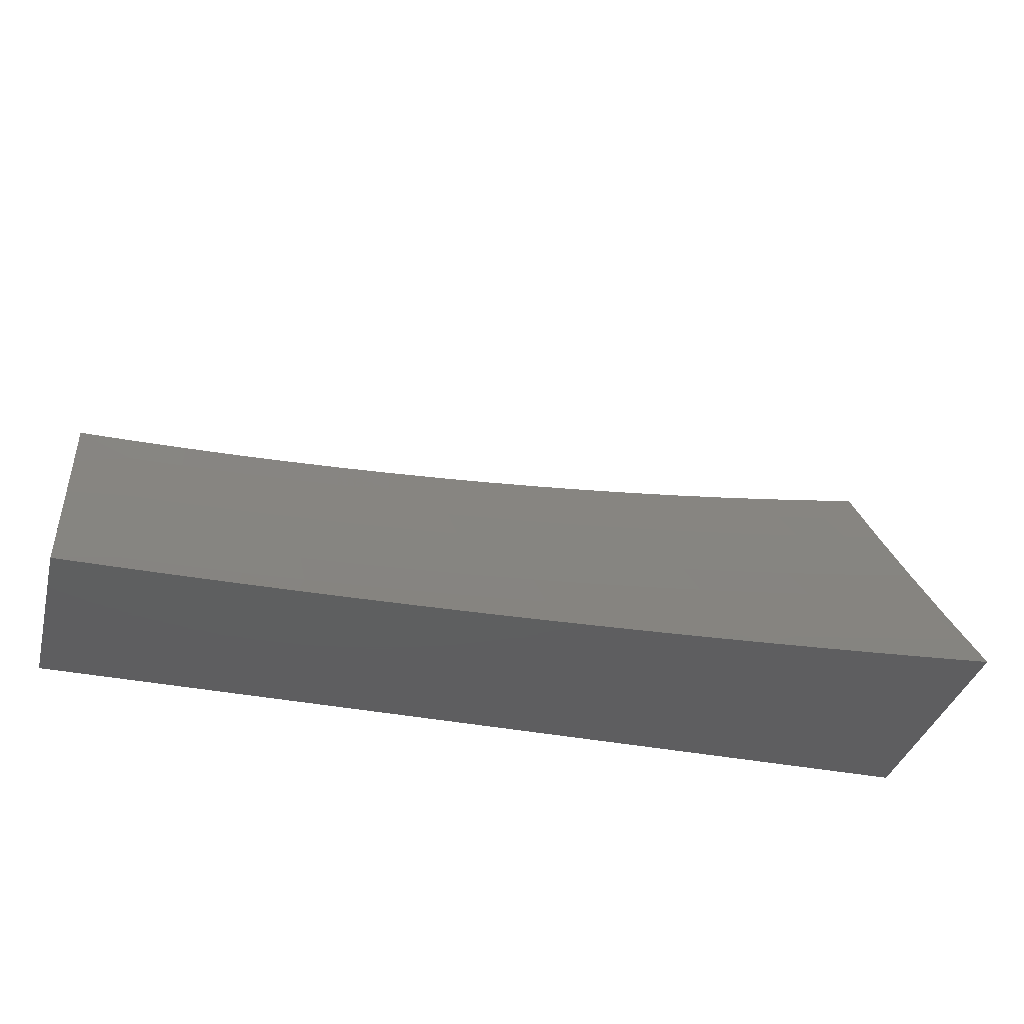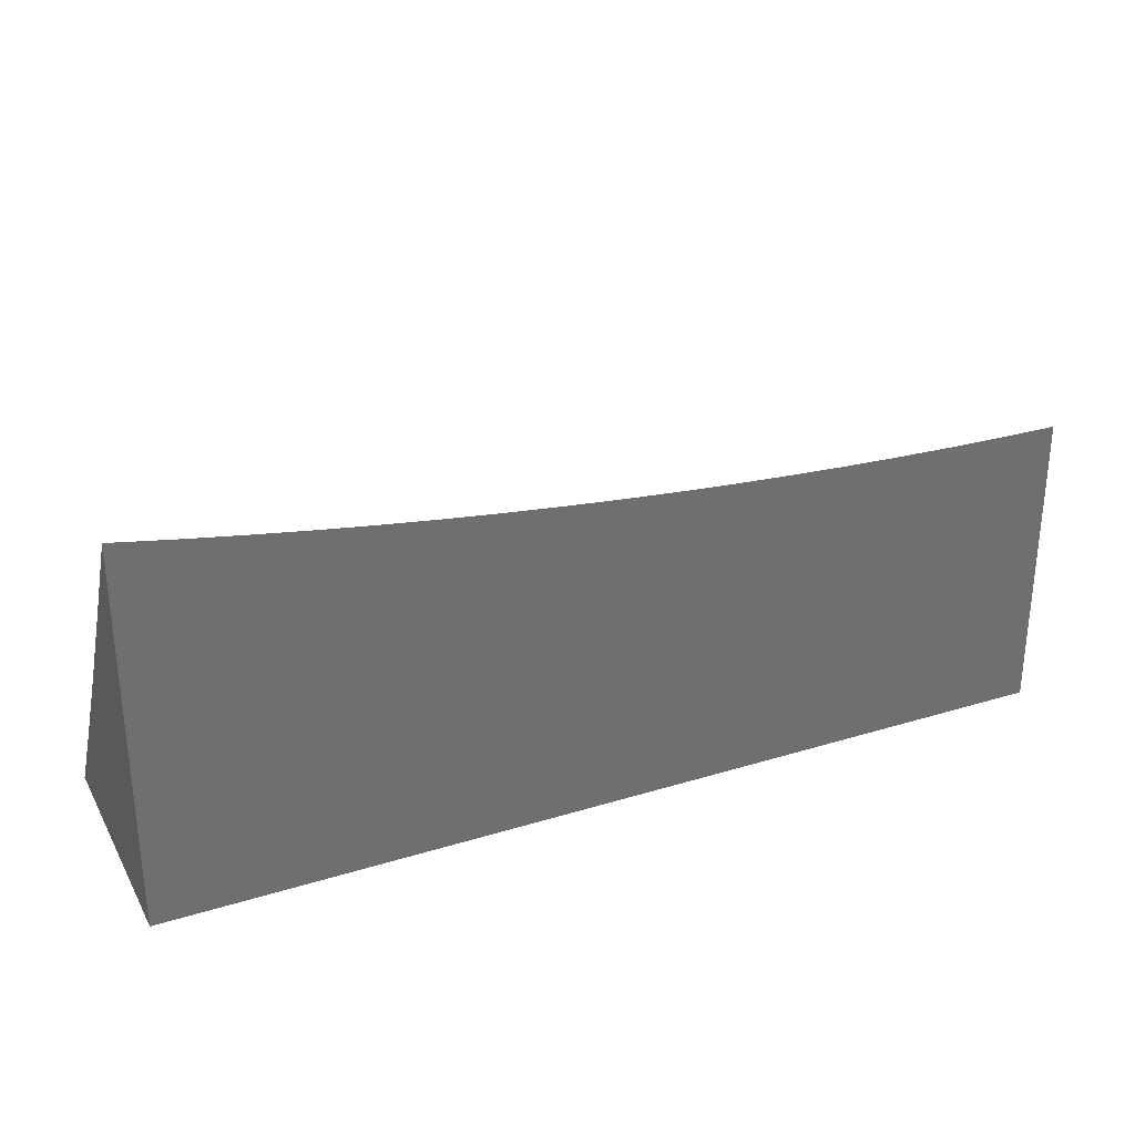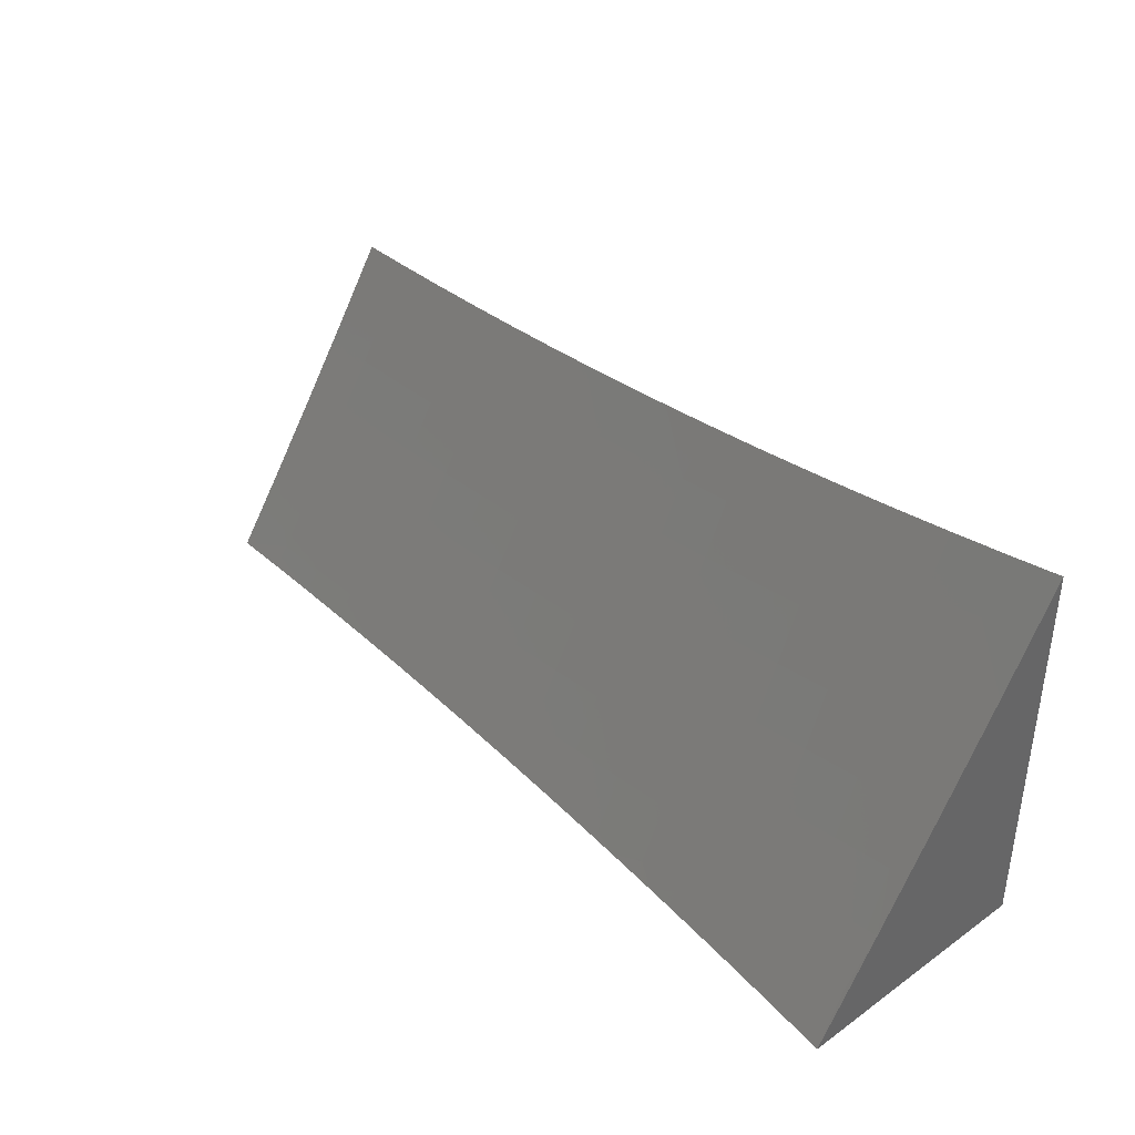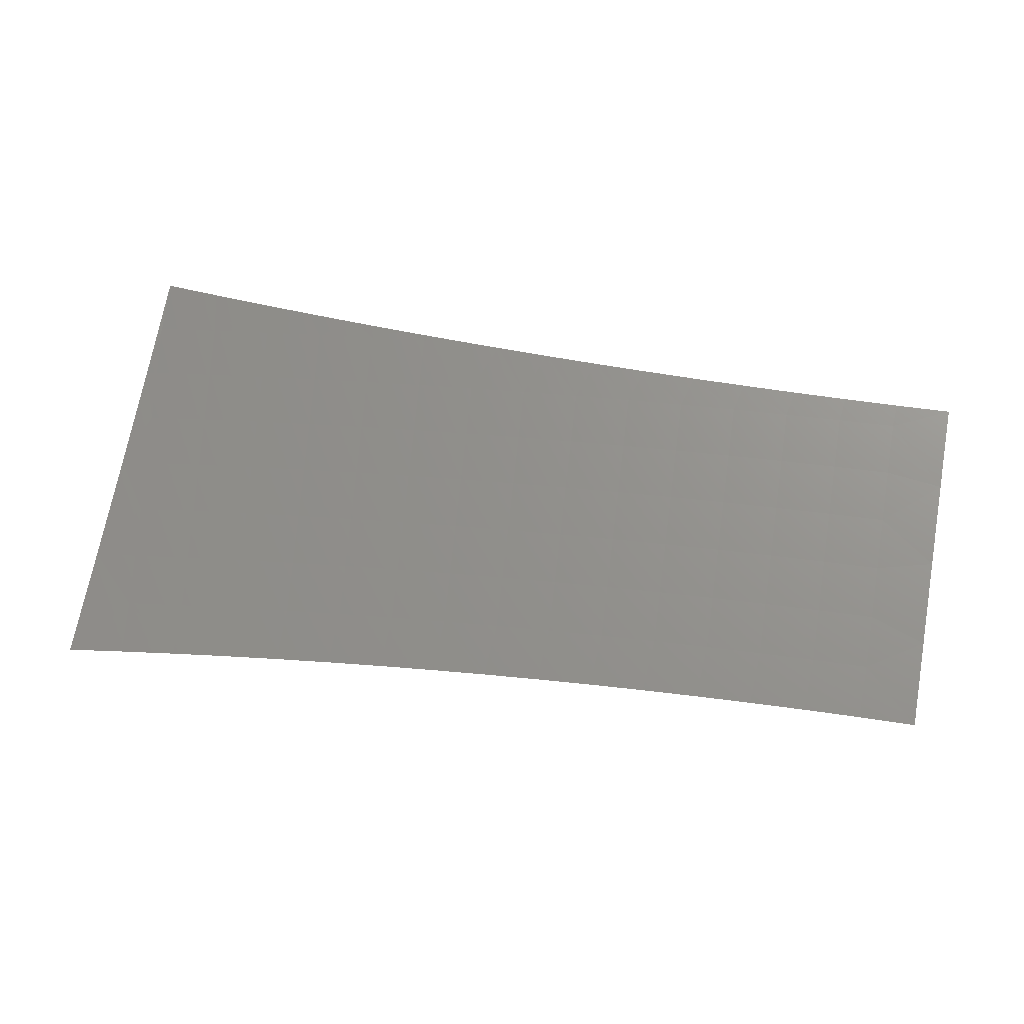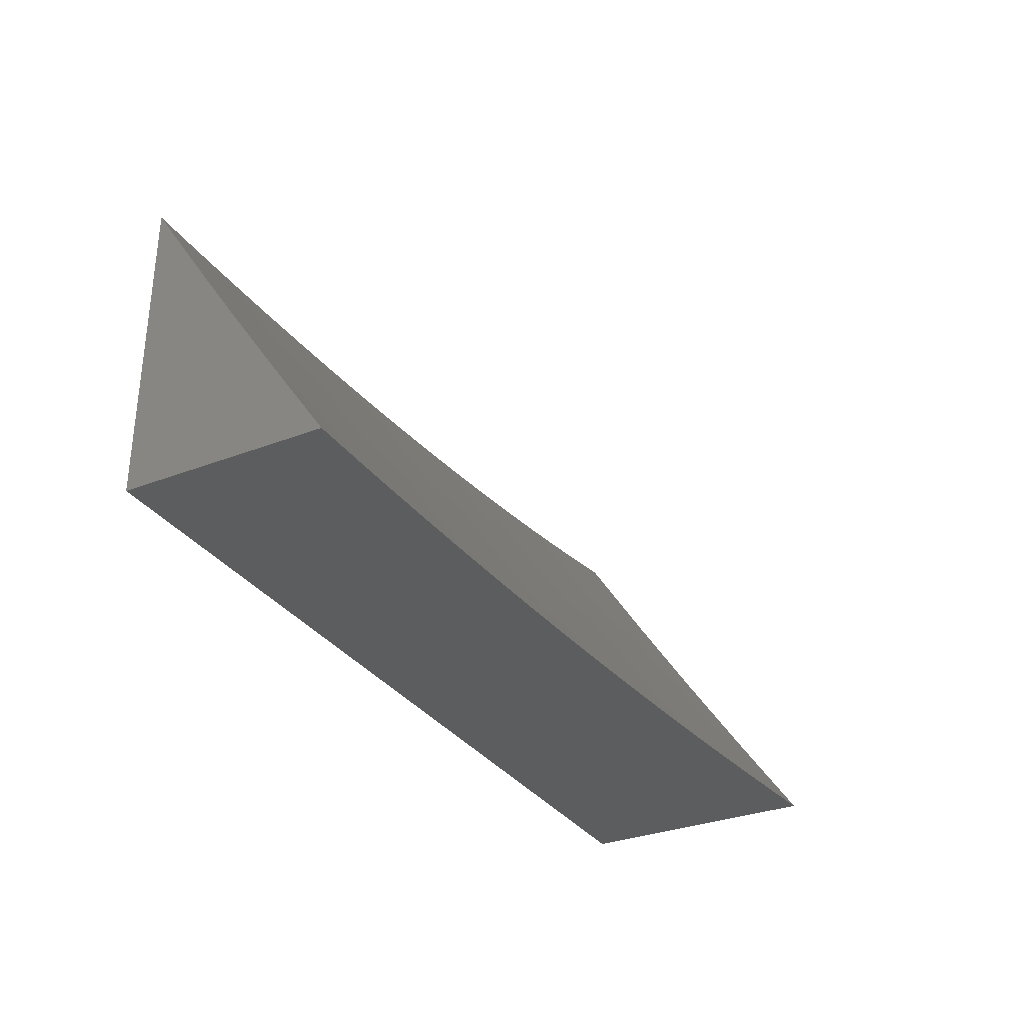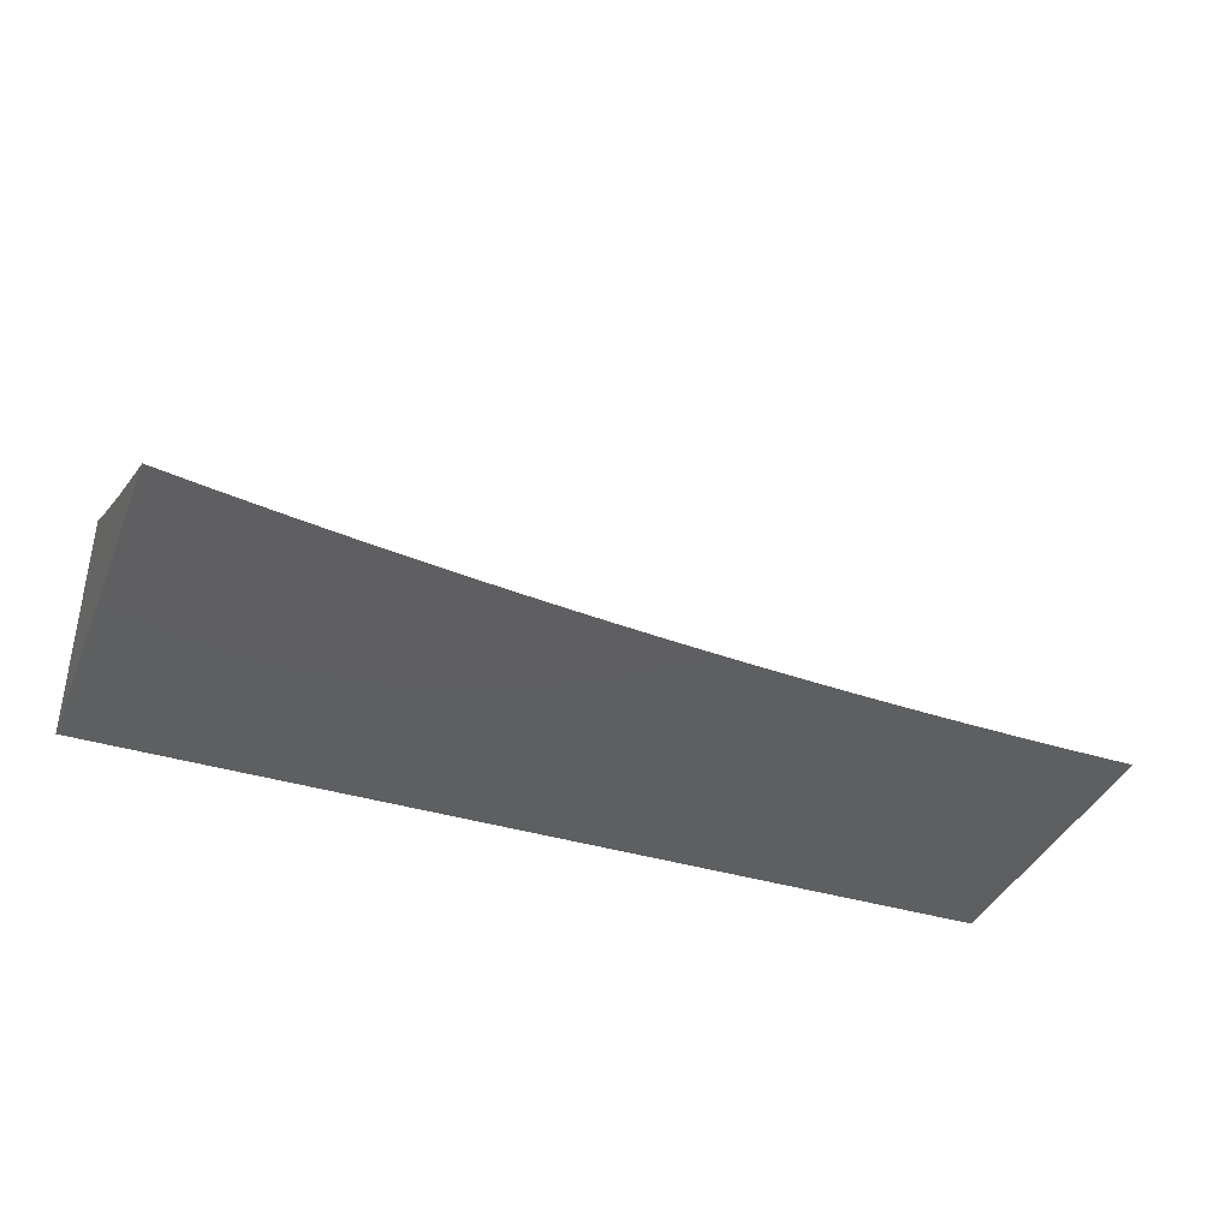
<metadata>
{"format":"stl","ext":"stl","renderer":"f3d","projection":"perspective","resolution":1024,"background":"white","views":[{"elev":-36.5,"azim":-14.5,"up":"+Y"},{"elev":29.1,"azim":155.5,"up":"+Y"},{"elev":37.7,"azim":48.2,"up":"+Y"},{"elev":36.5,"azim":-167.6,"up":"+Z"},{"elev":-31.7,"azim":-61.4,"up":"+Y"},{"elev":-38.3,"azim":158.8,"up":"+Z"}]}
</metadata>
<code>
# stl→obj: 138 verts, 272 faces
v 2.289e-34 -5.918 -9.838
v 0 -6 -9.783
v 0.06423 -5.977 -9.798
v 0.06264 -6 -9.783
v 0.1253 -6 -9.782
v 0.1287 -5.976 -9.798
v 0.1879 -6 -9.781
v 0.1935 -5.975 -9.798
v 0.2505 -6 -9.78
v 0.2585 -5.972 -9.798
v 0.3131 -6 -9.778
v 0.3237 -5.969 -9.798
v 0.3757 -6 -9.775
v 0.3892 -5.965 -9.798
v 0.4382 -6 -9.773
v 0.4549 -5.961 -9.798
v 0.5007 -6 -9.769
v 0.5209 -5.956 -9.798
v 0.5633 -6 -9.766
v 0.587 -5.95 -9.798
v 0.6257 -6 -9.762
v 0.6533 -5.943 -9.798
v 0.6588 -5.994 -9.764
v 0.7197 -5.936 -9.798
v 0.7259 -5.986 -9.764
v 0.7864 -5.928 -9.798
v 0.7931 -5.978 -9.764
v 0.8532 -5.919 -9.798
v 0.8605 -5.969 -9.764
v 0.9201 -5.909 -9.798
v 0.928 -5.96 -9.764
v 0.9872 -5.899 -9.798
v 0.9956 -5.949 -9.764
v 1 -5.897 -9.798
v 1 -6 -9.729
v 0.9377 -6 -9.735
v 0.8754 -6 -9.741
v 0.813 -6 -9.747
v 0.7506 -6 -9.752
v 0.6882 -6 -9.757
v 0.9788 -5.849 -9.833
v 1 -5.794 -9.867
v 0.9703 -5.798 -9.867
v 0.9619 -5.747 -9.901
v 0.9044 -5.808 -9.867
v 0.8965 -5.758 -9.901
v 0.8386 -5.818 -9.867
v 0.8313 -5.767 -9.901
v 0.7729 -5.826 -9.867
v 0.7662 -5.776 -9.901
v 0.7074 -5.834 -9.867
v 0.7013 -5.783 -9.901
v 0.6421 -5.842 -9.867
v 0.6365 -5.791 -9.901
v 0.5769 -5.848 -9.867
v 0.5719 -5.797 -9.901
v 0.5119 -5.854 -9.867
v 0.5075 -5.803 -9.901
v 0.4472 -5.859 -9.867
v 0.4432 -5.808 -9.901
v 0.3826 -5.863 -9.867
v 0.3792 -5.812 -9.901
v 0.3182 -5.867 -9.867
v 0.3154 -5.816 -9.901
v 0.2541 -5.87 -9.867
v 0.2519 -5.819 -9.901
v 0.1902 -5.872 -9.867
v 0.1885 -5.821 -9.901
v 0.1265 -5.874 -9.867
v 0.1254 -5.823 -9.901
v 0.06313 -5.875 -9.867
v 0.06258 -5.824 -9.901
v 6.105e-34 -5.835 -9.893
v 0.06203 -5.772 -9.934
v 6.868e-34 -5.752 -9.947
v 0.06147 -5.72 -9.967
v 0 -5.669 -10
v 0.06283 -5.669 -10
v 0.1232 -5.72 -9.967
v 0.1256 -5.668 -10
v 0.1852 -5.718 -9.967
v 0.1884 -5.666 -10
v 0.2474 -5.716 -9.967
v 0.2512 -5.664 -10
v 0.3098 -5.713 -9.967
v 0.3139 -5.661 -10
v 0.3725 -5.709 -9.967
v 0.3766 -5.657 -10
v 0.4354 -5.705 -9.967
v 0.4392 -5.653 -10
v 0.4985 -5.7 -9.967
v 0.5018 -5.648 -10
v 0.5618 -5.694 -9.967
v 0.5643 -5.642 -10
v 0.6252 -5.688 -9.967
v 0.6268 -5.636 -10
v 0.6888 -5.681 -9.967
v 0.6892 -5.629 -10
v 0.7526 -5.673 -9.967
v 0.7515 -5.621 -10
v 0.8166 -5.665 -9.967
v 0.8138 -5.613 -10
v 0.8806 -5.656 -9.967
v 0.8759 -5.604 -10
v 0.9448 -5.646 -9.967
v 0.938 -5.594 -10
v 1 -5.584 -10
v 1 -5.689 -9.934
v 0.9533 -5.697 -9.934
v 0.06368 -5.926 -9.833
v 0.1276 -5.925 -9.833
v 0.1918 -5.923 -9.833
v 0.2563 -5.921 -9.833
v 0.321 -5.918 -9.833
v 0.3859 -5.914 -9.833
v 0.451 -5.91 -9.833
v 0.5164 -5.905 -9.833
v 0.582 -5.899 -9.833
v 0.6477 -5.893 -9.833
v 0.7136 -5.885 -9.833
v 0.7797 -5.877 -9.833
v 0.8459 -5.868 -9.833
v 0.9123 -5.859 -9.833
v 0.1243 -5.771 -9.934
v 0.1868 -5.77 -9.934
v 0.2496 -5.767 -9.934
v 0.3126 -5.764 -9.934
v 0.3759 -5.761 -9.934
v 0.4393 -5.756 -9.934
v 0.503 -5.751 -9.934
v 0.5668 -5.746 -9.934
v 0.6309 -5.739 -9.934
v 0.6951 -5.732 -9.934
v 0.7594 -5.724 -9.934
v 0.8239 -5.716 -9.934
v 0.8886 -5.707 -9.934
v 1 -6 -10
v 0 -6 -10
f 1 2 3
f 3 2 4
f 3 4 5
f 3 5 6
f 6 5 7
f 6 7 8
f 8 7 9
f 8 9 10
f 10 9 11
f 10 11 12
f 12 11 13
f 12 13 14
f 14 13 15
f 14 15 16
f 16 15 17
f 16 17 18
f 18 17 19
f 18 19 20
f 20 19 21
f 20 21 22
f 22 21 23
f 22 23 24
f 24 23 25
f 24 25 26
f 26 25 27
f 26 27 28
f 28 27 29
f 28 29 30
f 30 29 31
f 30 31 32
f 32 31 33
f 32 33 34
f 34 33 35
f 35 33 36
f 36 33 31
f 36 31 37
f 37 31 29
f 37 29 38
f 38 29 27
f 38 27 39
f 39 27 25
f 39 25 40
f 40 25 23
f 40 23 21
f 32 34 41
f 41 34 42
f 41 42 43
f 43 42 44
f 43 44 45
f 45 44 46
f 45 46 47
f 47 46 48
f 47 48 49
f 49 48 50
f 49 50 51
f 51 50 52
f 51 52 53
f 53 52 54
f 53 54 55
f 55 54 56
f 55 56 57
f 57 56 58
f 57 58 59
f 59 58 60
f 59 60 61
f 61 60 62
f 61 62 63
f 63 62 64
f 63 64 65
f 65 64 66
f 65 66 67
f 67 66 68
f 67 68 69
f 69 68 70
f 69 70 71
f 71 70 72
f 71 72 73
f 73 72 74
f 73 74 75
f 75 74 76
f 75 76 77
f 77 76 78
f 78 76 79
f 78 79 80
f 80 79 81
f 80 81 82
f 82 81 83
f 82 83 84
f 84 83 85
f 84 85 86
f 86 85 87
f 86 87 88
f 88 87 89
f 88 89 90
f 90 89 91
f 90 91 92
f 92 91 93
f 92 93 94
f 94 93 95
f 94 95 96
f 96 95 97
f 96 97 98
f 98 97 99
f 98 99 100
f 100 99 101
f 100 101 102
f 102 101 103
f 102 103 104
f 104 103 105
f 104 105 106
f 106 105 107
f 107 105 108
f 108 105 109
f 108 109 44
f 44 109 46
f 42 108 44
f 73 1 71
f 71 1 110
f 71 110 69
f 69 110 111
f 69 111 67
f 67 111 112
f 67 112 65
f 65 112 113
f 65 113 63
f 63 113 114
f 63 114 61
f 61 114 115
f 61 115 59
f 59 115 116
f 59 116 57
f 57 116 117
f 57 117 55
f 55 117 118
f 55 118 53
f 53 118 119
f 53 119 51
f 51 119 120
f 51 120 49
f 49 120 121
f 49 121 47
f 47 121 122
f 47 122 45
f 45 122 123
f 45 123 43
f 43 123 41
f 110 1 3
f 111 110 3
f 79 76 74
f 74 72 124
f 124 72 70
f 124 70 125
f 125 70 68
f 125 68 126
f 126 68 66
f 126 66 127
f 127 66 64
f 127 64 128
f 128 64 62
f 128 62 129
f 129 62 60
f 129 60 130
f 130 60 58
f 130 58 131
f 131 58 56
f 131 56 132
f 132 56 54
f 132 54 133
f 133 54 52
f 133 52 134
f 134 52 50
f 134 50 135
f 135 50 48
f 135 48 136
f 136 48 46
f 136 46 109
f 112 111 6
f 6 111 3
f 81 79 124
f 124 79 74
f 81 124 125
f 113 112 8
f 8 112 6
f 83 81 125
f 83 125 126
f 114 113 10
f 10 113 8
f 85 83 126
f 85 126 127
f 115 114 12
f 12 114 10
f 87 85 127
f 87 127 128
f 116 115 14
f 14 115 12
f 89 87 128
f 89 128 129
f 117 116 16
f 16 116 14
f 91 89 129
f 91 129 130
f 118 117 18
f 18 117 16
f 93 91 130
f 93 130 131
f 119 118 20
f 20 118 18
f 95 93 131
f 95 131 132
f 120 119 22
f 22 119 20
f 120 22 24
f 97 95 132
f 97 132 133
f 121 120 24
f 121 24 26
f 99 97 133
f 99 133 134
f 122 121 26
f 122 26 28
f 101 99 134
f 101 134 135
f 123 122 28
f 123 28 30
f 103 101 135
f 103 135 136
f 41 123 30
f 41 30 32
f 105 103 136
f 105 136 109
f 107 108 137
f 137 108 42
f 137 42 34
f 34 35 137
f 35 36 137
f 137 36 37
f 137 37 38
f 38 39 137
f 137 39 40
f 137 40 21
f 21 19 137
f 137 19 17
f 137 17 15
f 137 15 138
f 138 15 13
f 138 13 11
f 11 9 138
f 138 9 7
f 138 7 5
f 5 4 138
f 138 4 2
f 77 78 138
f 138 78 80
f 138 80 82
f 82 84 138
f 138 84 86
f 138 86 88
f 138 88 137
f 137 88 90
f 137 90 92
f 92 94 137
f 137 94 96
f 137 96 98
f 98 100 137
f 137 100 102
f 137 102 104
f 104 106 137
f 137 106 107
f 2 1 138
f 138 1 73
f 138 73 75
f 75 77 138

</code>
